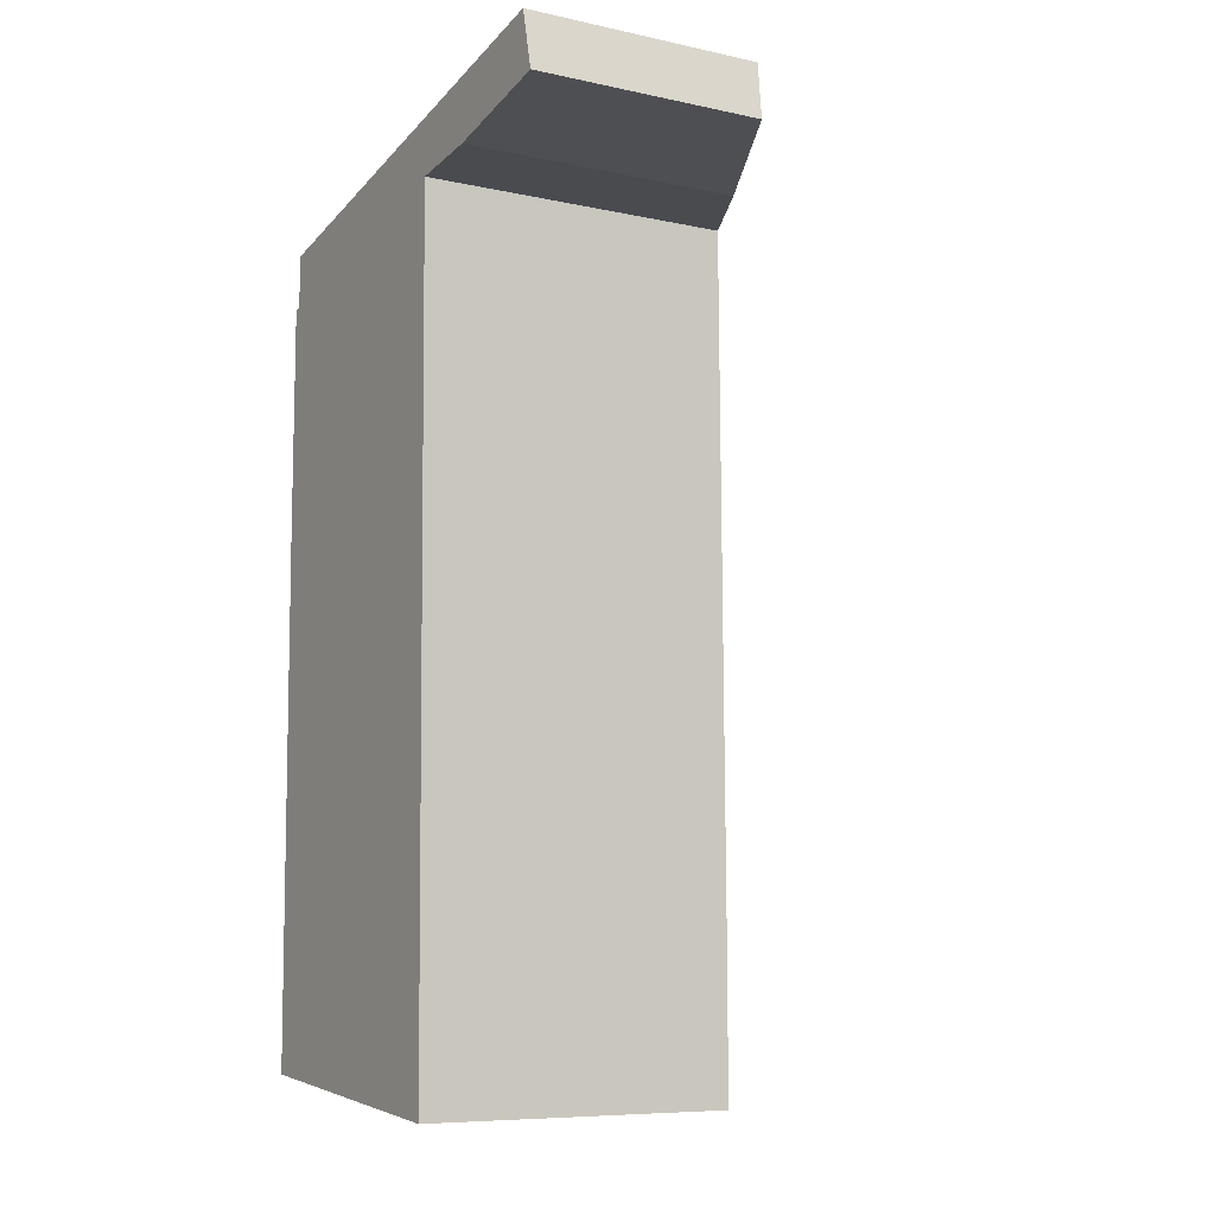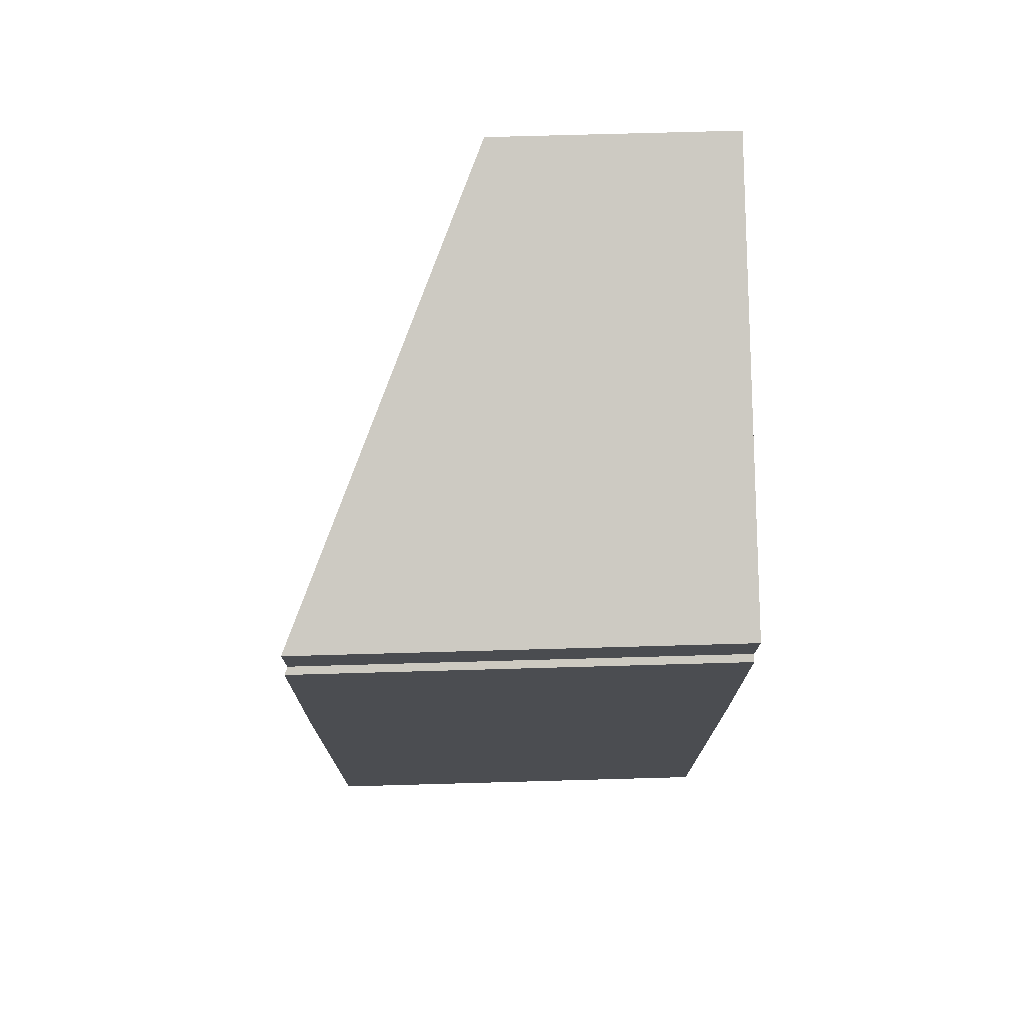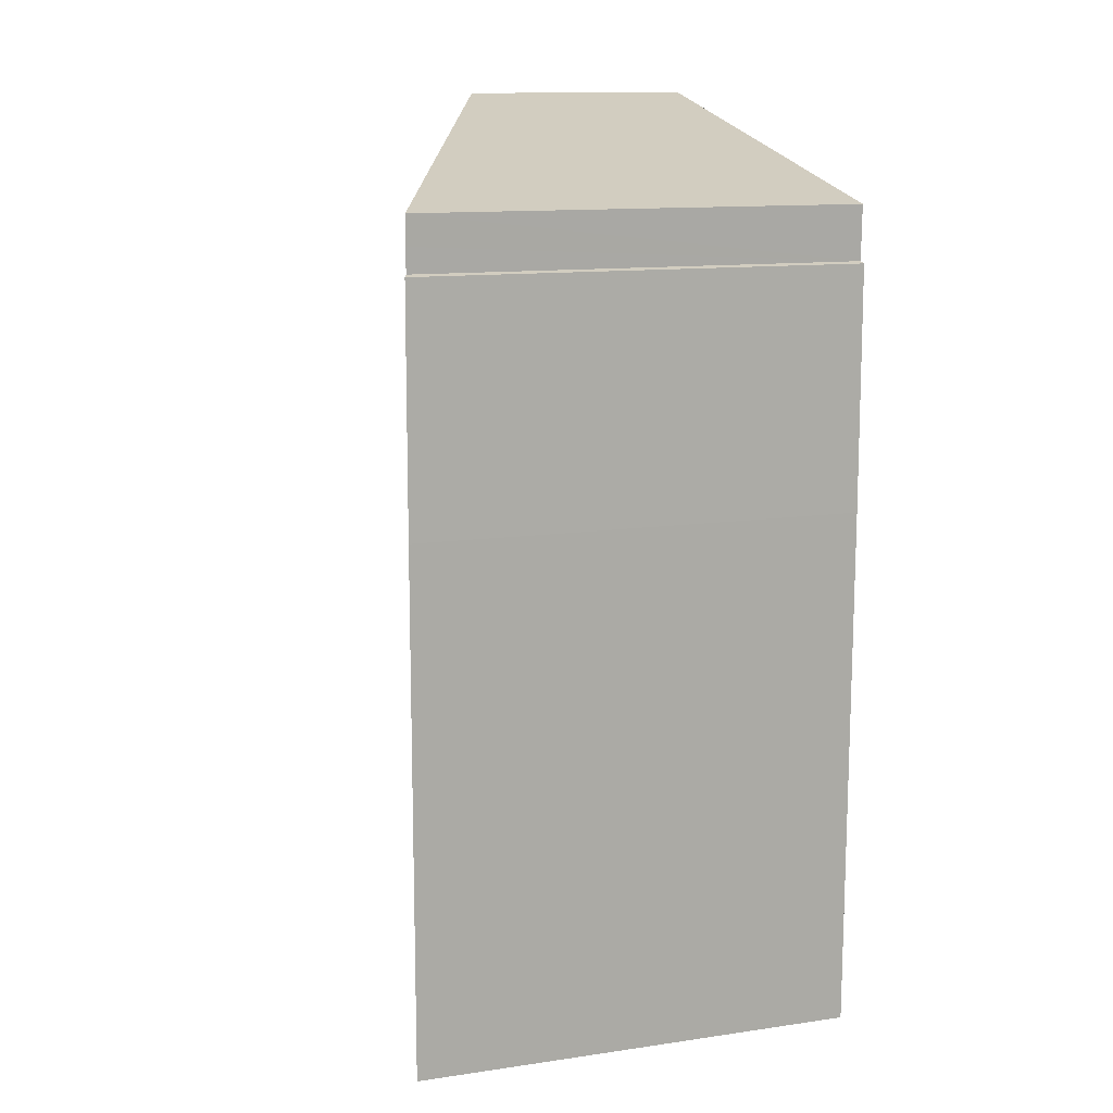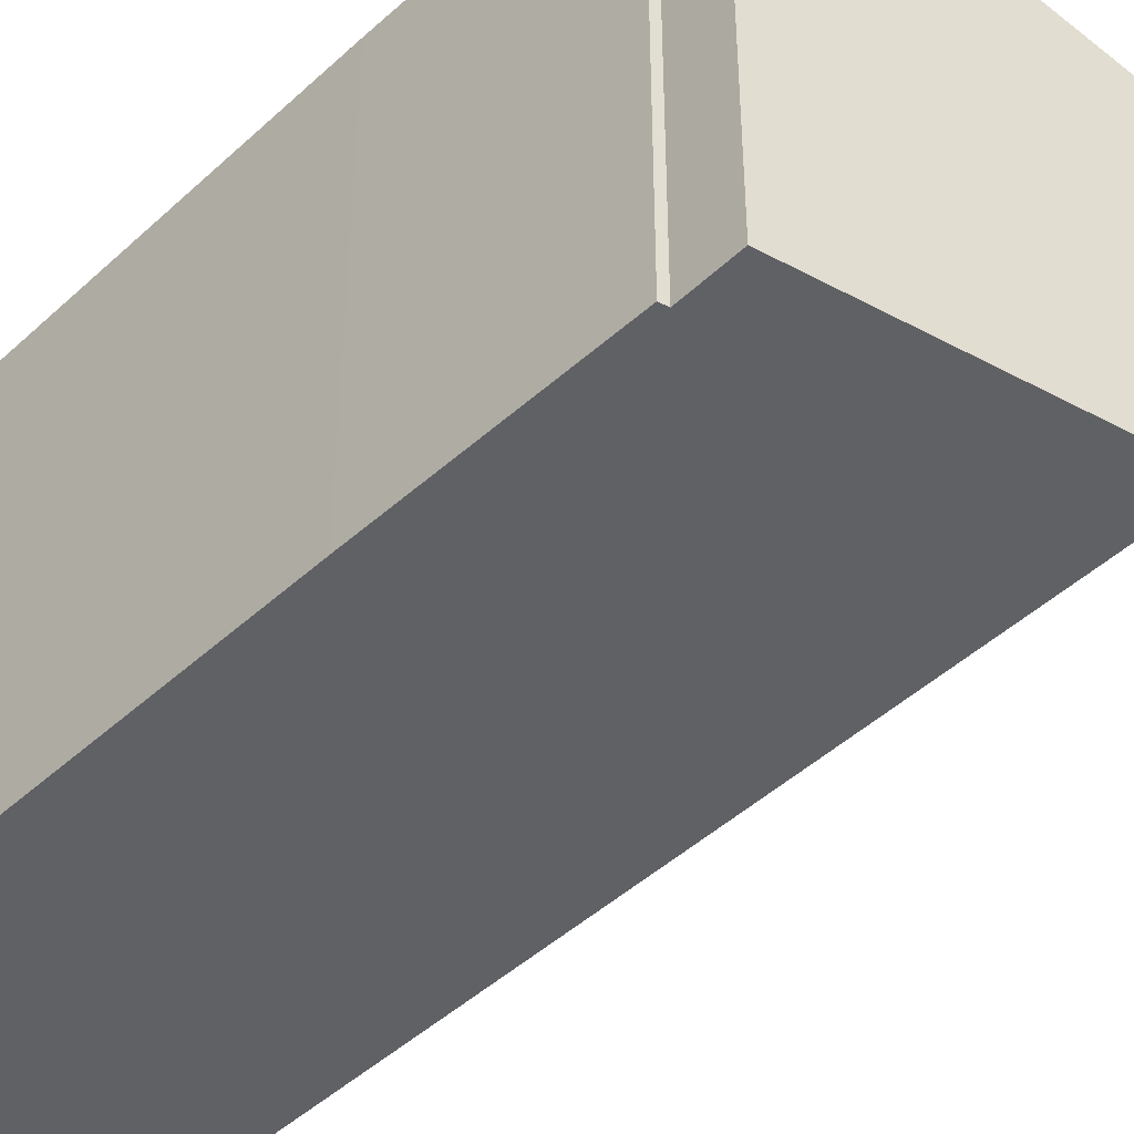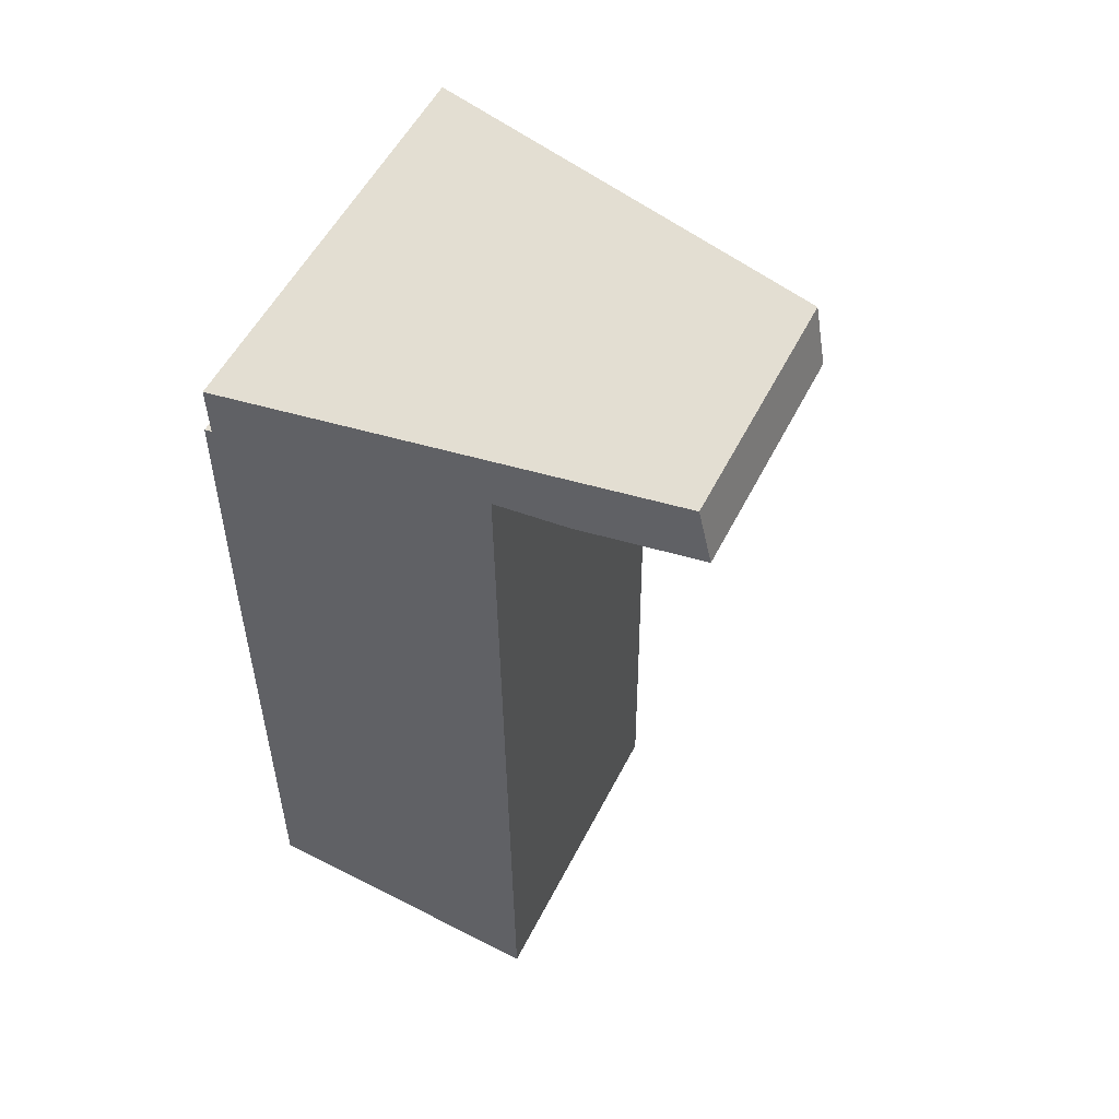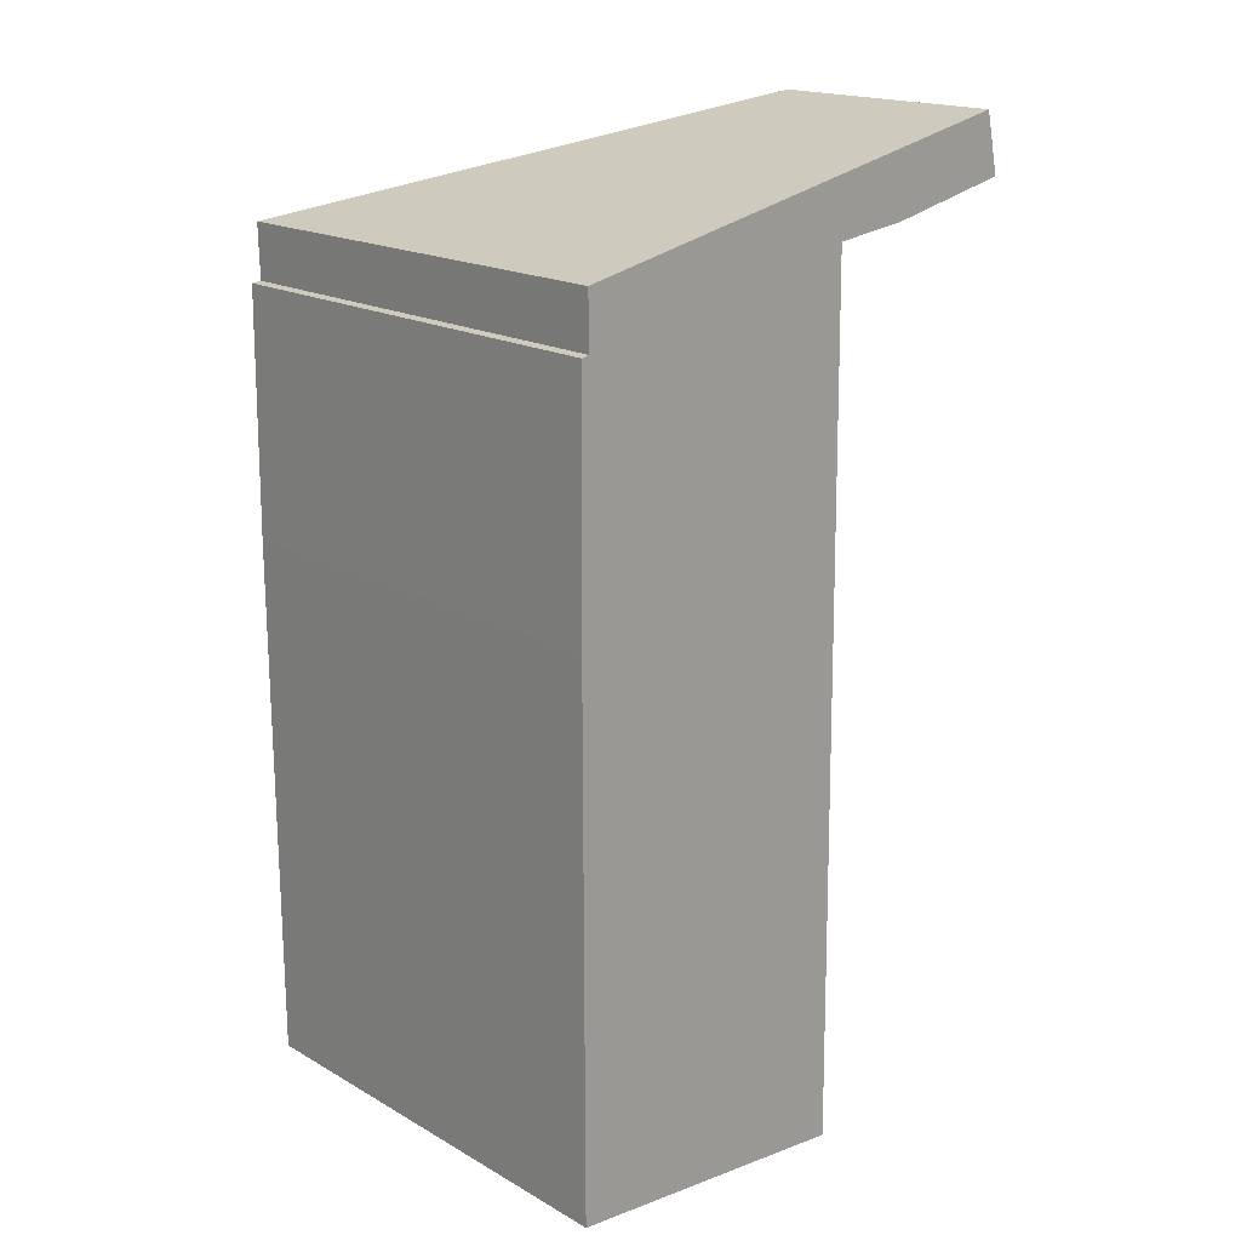
<metadata>
{"format":"obj","ext":"obj","renderer":"f3d","projection":"perspective","resolution":1024,"background":"white","views":[{"elev":-8.1,"azim":59.1,"up":"+Z"},{"elev":74.2,"azim":-91.6,"up":"+Z"},{"elev":12.7,"azim":-108.6,"up":"+Z"},{"elev":-45.5,"azim":-43.7,"up":"+Y"},{"elev":53.5,"azim":26.4,"up":"+Z"},{"elev":18.1,"azim":-42.5,"up":"+Z"}]}
</metadata>
<code>
v  7.316 5.66 6.035
v  9.399 4.769 7.712
v  9.666 4.661 6.551
v  7.216 5.702 6.013
v  5.753 6.323 5.83
v  0.023 8.758 -10.31
v  5.894 6.323 -7.529
v  5.929 6.31 -10.85
v  0 8.765 5.367e-16
v  0.031 8.751 4.691
v  0.18 8.689 4.723
v  7.303 5.66 7.271
v  0.162 8.694 5.77
v  0.172 8.693 5.204
v  0.023 6.315e-16 -10.31
v  5.929 6.645e-16 -10.85
v  9.666 -4.011e-16 6.551
v  7.216 -3.682e-16 6.013
v  7.316 -3.695e-16 6.035
v  5.753 -3.57e-16 5.83
v  0 0 0
v  0.031 -2.872e-16 4.691
v  0.18 -2.892e-16 4.723
v  0.162 -3.533e-16 5.77
v  0.172 -3.187e-16 5.204
v  7.303 -4.452e-16 7.271
v  9.399 -4.722e-16 7.712
v  5.894 4.61e-16 -7.529
g defaultobject
f 1 2 3
f 2 1 4
f 2 4 5
f 6 7 8
f 7 6 9
f 7 9 5
f 5 9 10
f 5 10 11
f 5 11 2
f 2 11 12
f 11 13 12
f 13 11 14
f 8 15 6
f 15 8 16
f 17 1 3
f 1 17 4
f 4 17 18
f 18 17 19
f 4 20 5
f 20 4 18
f 15 9 6
f 9 15 21
f 9 21 10
f 10 21 22
f 23 14 11
f 14 23 13
f 13 23 24
f 24 23 25
f 22 11 10
f 11 22 23
f 24 12 13
f 12 24 26
f 12 26 2
f 2 26 27
f 27 3 2
f 3 27 17
f 20 7 5
f 7 20 28
f 7 28 8
f 8 28 16
f 26 17 27
f 17 26 19
f 19 26 24
f 19 24 18
f 18 24 20
f 20 24 28
f 28 24 25
f 28 25 23
f 28 23 22
f 28 22 21
f 28 21 15
f 28 15 16

</code>
